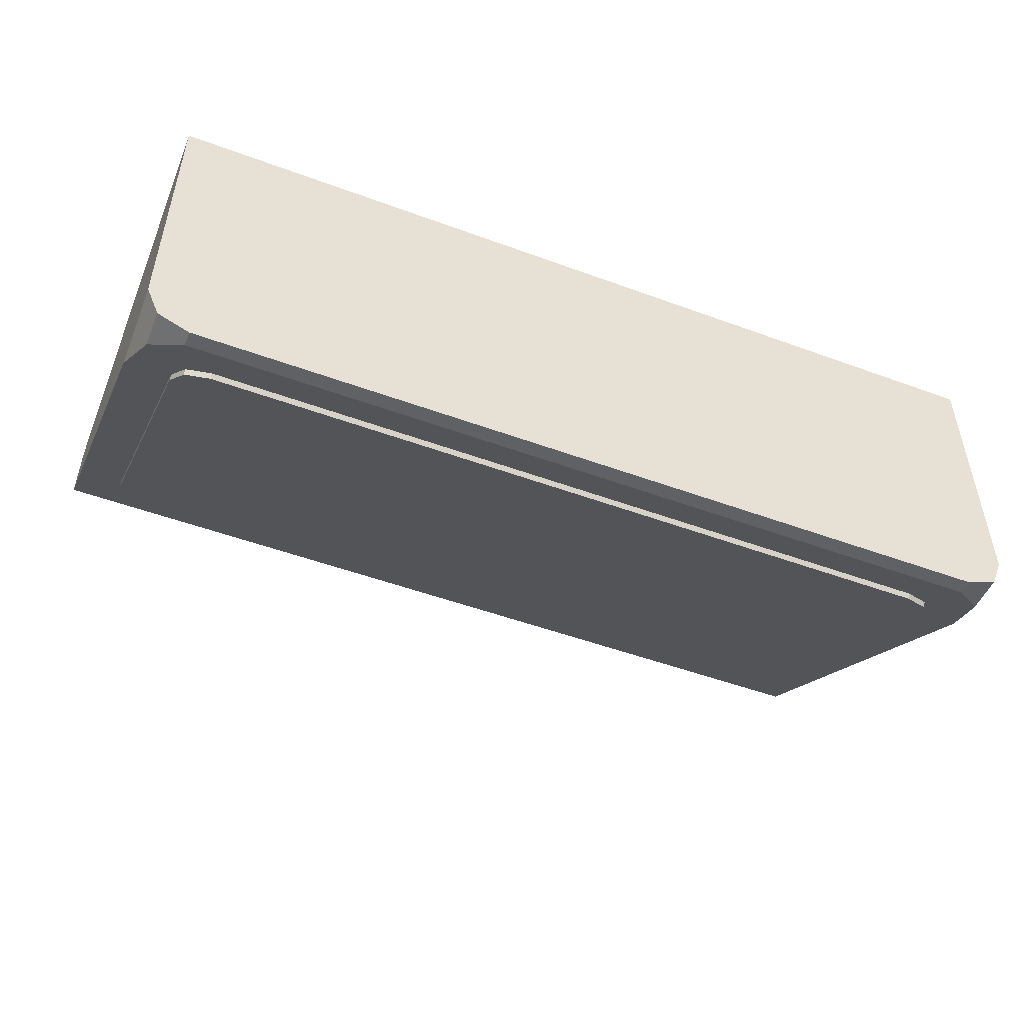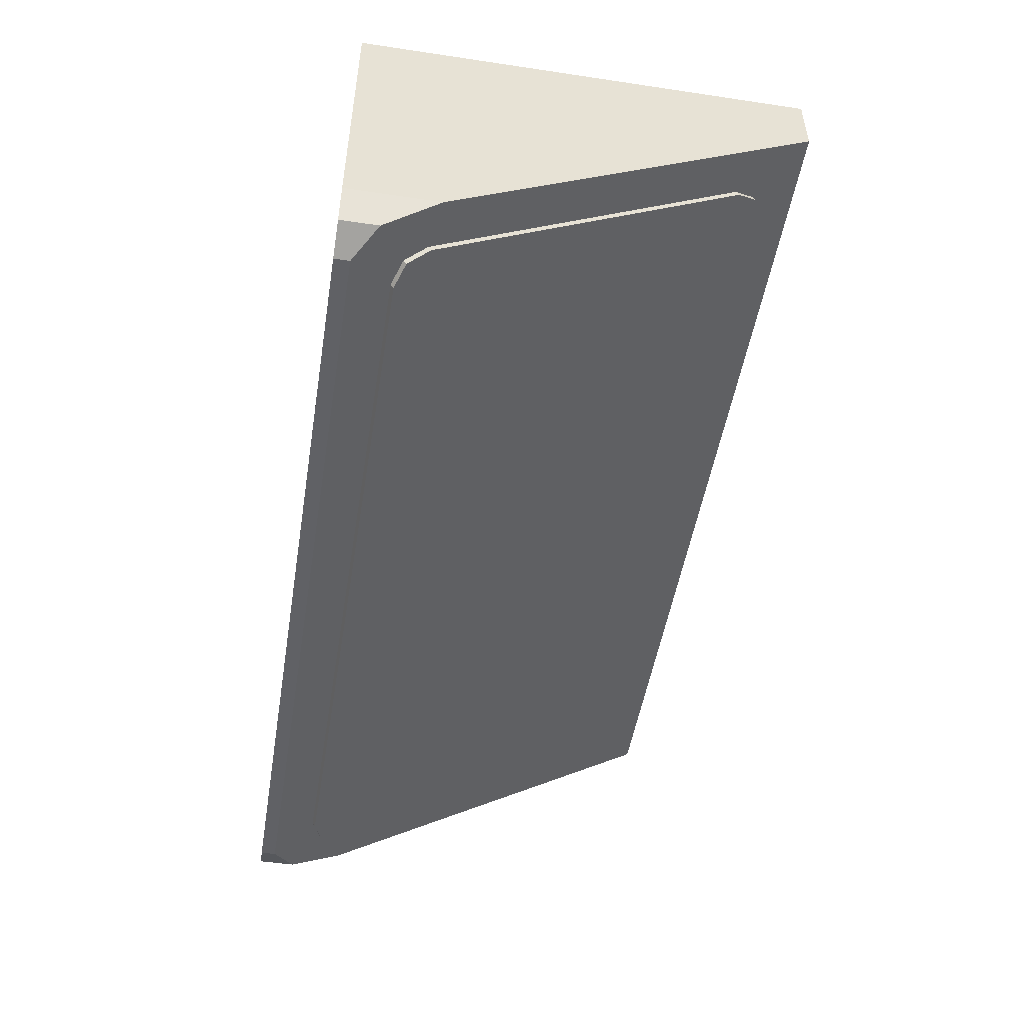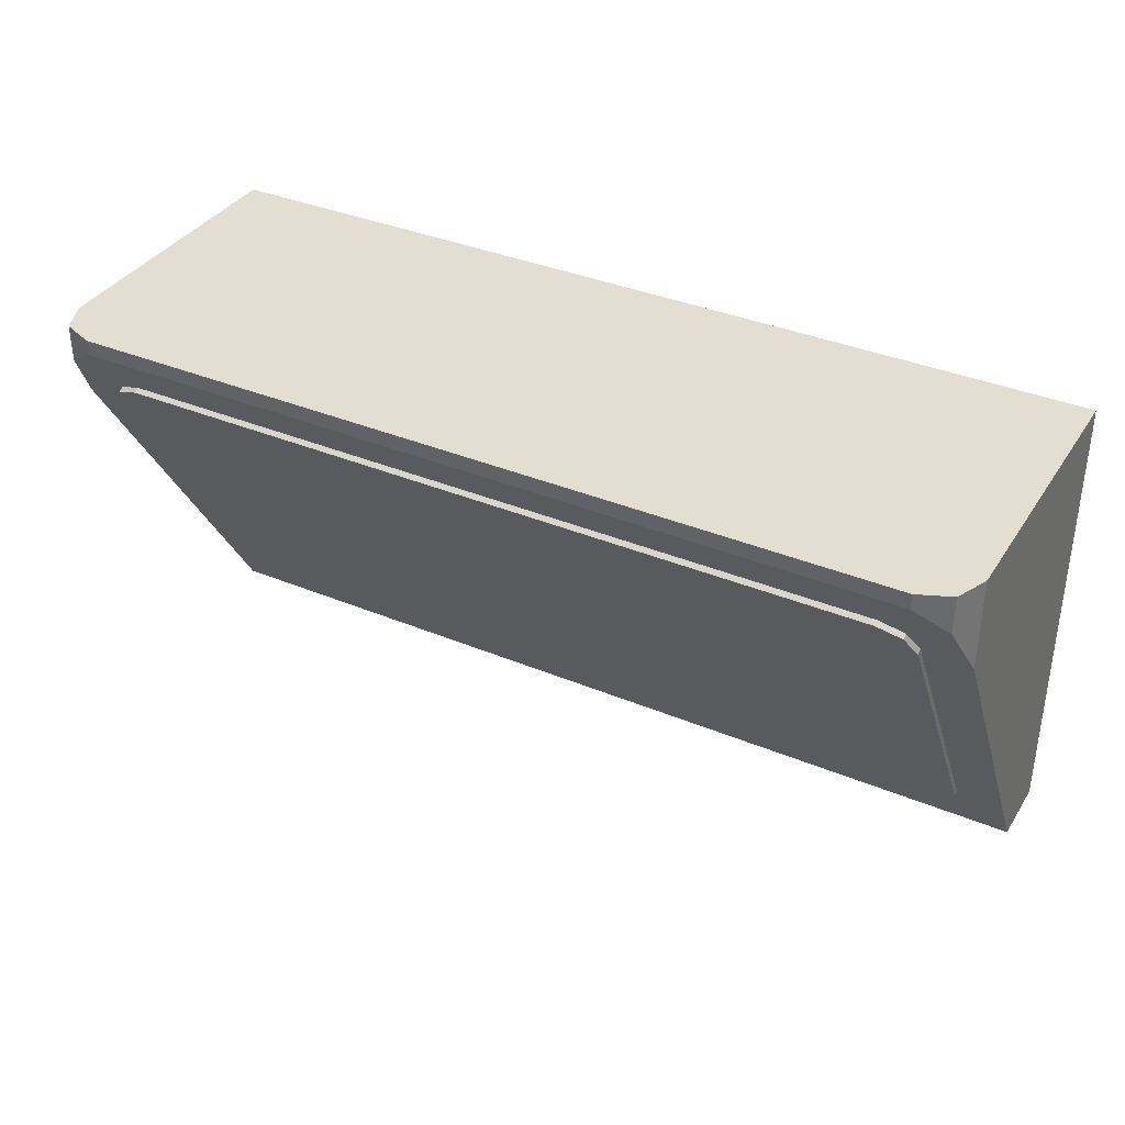
<metadata>
{"format":"obj","ext":"obj","renderer":"f3d","projection":"perspective","resolution":1024,"background":"white","views":[{"elev":-49.7,"azim":-22.1,"up":"+Y"},{"elev":-50.1,"azim":80.7,"up":"+Y"},{"elev":36.3,"azim":28.6,"up":"+Z"}]}
</metadata>
<code>
v -0.6148 -0.1837 -0.2772
v -0.6554 -0.2 -0.25
v -0.6148 -0.2 -0.2772
v -0.6148 -0.2 -0.2772
v -0.5 -0.2 -0.3
v -0.5 -0.17 -0.3
v -0.6148 -0.1837 -0.2772
v -0.5 -0.2 -0.3
v -0.3852 -0.2 -0.2772
v -0.3852 -0.1837 -0.2772
v -0.5 -0.17 -0.3
v -0.3852 -0.2 -0.2772
v -0.3446 -0.2 -0.25
v -0.3852 -0.1837 -0.2772
v -0.6148 -0.2 -0.2772
v -0.6554 -0.2 -0.25
v -0.3446 -0.2 -0.25
v -0.3852 -0.2 -0.2772
v -0.6148 -0.2 -0.2772
v -0.3852 -0.2 -0.2772
v -0.5 -0.2 -0.3
v 0.3852 -0.1837 -0.2772
v 0.3446 -0.2 -0.25
v 0.3852 -0.2 -0.2772
v 0.3852 -0.2 -0.2772
v 0.5 -0.2 -0.3
v 0.5 -0.17 -0.3
v 0.3852 -0.1837 -0.2772
v 0.5 -0.2 -0.3
v 0.6148 -0.2 -0.2772
v 0.6148 -0.1837 -0.2772
v 0.5 -0.17 -0.3
v 0.6148 -0.2 -0.2772
v 0.6554 -0.2 -0.25
v 0.6148 -0.1837 -0.2772
v 0.3852 -0.2 -0.2772
v 0.3446 -0.2 -0.25
v 0.6554 -0.2 -0.25
v 0.6148 -0.2 -0.2772
v 0.5 -0.2 -0.3
v 0.3852 -0.2 -0.2772
v 0.6148 -0.2 -0.2772
v -0.6554 -0.2 -0.25
v -0.6148 -0.1837 -0.2772
v -0.8 -0.17 -0.3
v -0.5 -0.17 -0.3
v -0.8 -0.17 -0.3
v -0.6148 -0.1837 -0.2772
v 0.3446 -0.2 -0.25
v 0.3852 -0.1837 -0.2772
v -0.3852 -0.1837 -0.2772
v -0.3446 -0.2 -0.25
v 0.3852 -0.1837 -0.2772
v 0.5 -0.17 -0.3
v -0.5 -0.17 -0.3
v -0.3852 -0.1837 -0.2772
v 0.6148 -0.1837 -0.2772
v 0.8 -0.17 -0.3
v 0.5 -0.17 -0.3
v 0.6554 -0.2 -0.25
v 0.8 -0.17 -0.3
v 0.6148 -0.1837 -0.2772
v -0.6554 -0.2 -0.25
v -0.8 -0.17 -0.3
v -0.8 -0.53 0.3
v -0.3446 -0.2 -0.25
v -0.6554 -0.2 -0.25
v -0.8 -0.53 0.3
v 0.8 -0.53 0.3
v 0.3446 -0.2 -0.25
v -0.3446 -0.2 -0.25
v -0.8 -0.53 0.3
v 0.8 -0.53 0.3
v 0.8 -0.17 -0.3
v 0.6554 -0.2 -0.25
v 0.8 -0.53 0.3
v 0.6554 -0.2 -0.25
v 0.3446 -0.2 -0.25
v 0.8 0 0.3
v 0.8 -0.53 0.3
v -0.8 -0.53 0.3
v -0.8 0 0.3
v -0.8 -0.17 -0.3
v 0.8 -0.17 -0.3
v 0.8 0 -0.3
v -0.8 0 -0.3
v 0.8 -0.53 0.3
v 0.8 0 0.3
v 0.8 0 -0.3
v 0.8 -0.17 -0.3
v -0.8 -0.53 0.3
v -0.8 -0.17 -0.3
v -0.8 0 -0.3
v -0.8 0 0.3
v 0.95 0 0.45
v 0.95 -0.05 0.45
v 0.95 -0.05 -0.45
v 0.95 0 -0.45
v -0.95 0 0.45
v -0.95 -0.05 0.45
v 0.95 -0.05 0.45
v 0.95 0 0.45
v -0.95 0 -0.45
v -0.95 -0.05 -0.45
v -0.95 -0.05 0.45
v -0.95 0 0.45
v 0.95 0 -0.45
v 0.95 -0.05 -0.45
v -0.95 -0.05 -0.45
v -0.95 0 -0.45
v 0.8 0 -0.3
v 0.8 0 0.3
v 0.95 0 0.45
v 0.95 0 -0.45
v -0.8 0 0.3
v -0.8 0 -0.3
v -0.95 0 -0.45
v -0.95 0 0.45
v -0.8 0 -0.3
v 0.8 0 -0.3
v 0.95 0 -0.45
v -0.95 0 -0.45
v 0.8 0 0.3
v -0.8 0 0.3
v -0.95 0 0.45
v 0.95 0 0.45
v -1 -0.05 -0.5
v -0.95 -0.05 -0.45
v 0.95 -0.05 -0.45
v 1 -0.05 -0.5
v 1 -0.05 -0.5
v 1 -0.2 -0.5
v -1 -0.2 -0.5
v -1 -0.05 -0.5
v -0.1414 -0.23 -0.1414
v 0 -0.23 -0.2
v -0.1414 -0.2651 -0.1414
v -0.2 -0.23 0
v -0.1414 -0.23 -0.1414
v -0.1414 -0.2651 -0.1414
v -0.2 -0.35 0
v -0.1414 -0.23 0.1414
v -0.2 -0.23 0
v -0.2 -0.35 0
v -0.1414 -0.4349 0.1414
v 0 -0.23 0.2
v -0.1414 -0.23 0.1414
v -0.1414 -0.4349 0.1414
v 0 -0.47 0.2
v 0 -0.23 0.2
v 0 -0.47 0.2
v 0.1414 -0.4349 0.1414
v 0.1414 -0.23 0.1414
v 0.1414 -0.23 0.1414
v 0.1414 -0.4349 0.1414
v 0.2 -0.35 0
v 0.2 -0.23 0
v 0.2 -0.23 0
v 0.2 -0.35 0
v 0.1414 -0.2651 -0.1414
v 0.1414 -0.23 -0.1414
v 0.1414 -0.23 -0.1414
v 0.1414 -0.2651 -0.1414
v 0 -0.23 -0.2
v 0 0 0
v 0.2 0 0
v 0.1414 0 0.1414
v 0 0 0
v 0.1414 0 0.1414
v 0 0 0.2
v 0 0 0
v 0 0 0.2
v -0.1414 0 0.1414
v 0 0 0
v -0.1414 0 0.1414
v -0.2 0 0
v 0 0 0
v -0.2 0 0
v -0.1414 0 -0.1414
v 0 0 0
v -0.1414 0 -0.1414
v 0 0 -0.2
v 0 0 0
v 0 0 -0.2
v 0.1414 0 -0.1414
v 0 0 0
v 0.1414 0 -0.1414
v 0.2 0 0
v 0.1414 0 0.1414
v 0.2 0 0
v 0.2 -0.23 0
v 0.1414 -0.23 0.1414
v 0 0 0.2
v 0.1414 0 0.1414
v 0.1414 -0.23 0.1414
v 0 -0.23 0.2
v -0.1414 0 0.1414
v 0 0 0.2
v 0 -0.23 0.2
v -0.1414 -0.23 0.1414
v -0.2 0 0
v -0.1414 0 0.1414
v -0.1414 -0.23 0.1414
v -0.2 -0.23 0
v -0.1414 0 -0.1414
v -0.2 0 0
v -0.2 -0.23 0
v -0.1414 -0.23 -0.1414
v 0 0 -0.2
v -0.1414 0 -0.1414
v -0.1414 -0.23 -0.1414
v 0 -0.23 -0.2
v 0.1414 0 -0.1414
v 0 0 -0.2
v 0 -0.23 -0.2
v 0.1414 -0.23 -0.1414
v 0.2 0 0
v 0.1414 0 -0.1414
v 0.1414 -0.23 -0.1414
v 0.2 -0.23 0
v 0.9 -0.78 0.5
v 0.9 -0.78 0.4667
v 0.9705 -0.7505 0.4175
v 0.9705 -0.7505 0.5
v 0.9705 -0.7505 0.5
v 0.9705 -0.7505 0.4175
v 1 -0.68 0.3
v 1 -0.68 0.5
v 1 -0.05 0.5
v 1 -0.68 0.5
v 1 -0.68 0.3
v 1 -0.2 -0.5
v 1 -0.2 -0.5
v 1 -0.05 -0.5
v 1 -0.05 0.5
v 0.9 -0.78 0.5
v 0.9705 -0.7505 0.5
v 1 -0.68 0.5
v -0.9705 -0.7505 0.4175
v -0.9 -0.78 0.4667
v -0.9 -0.78 0.5
v -0.9705 -0.7505 0.5
v -1 -0.68 0.3
v -0.9705 -0.7505 0.4175
v -0.9705 -0.7505 0.5
v -1 -0.68 0.5
v -1 -0.68 0.3
v -1 -0.68 0.5
v -1 -0.05 0.5
v -1 -0.2 -0.5
v -1 -0.05 -0.5
v -1 -0.2 -0.5
v -1 -0.05 0.5
v -0.9705 -0.7505 0.5
v -0.9 -0.78 0.5
v -1 -0.68 0.5
v -0.9 -0.78 0.5
v -0.9 -0.78 0.4667
v 0.9 -0.78 0.4667
v 0.9 -0.78 0.5
v -1 -0.68 0.5
v -0.9 -0.78 0.5
v 0.9 -0.78 0.5
v 1 -0.68 0.5
v -1 -0.05 0.5
v -1 -0.68 0.5
v 1 -0.68 0.5
v 1 -0.05 0.5
v 0.95 -0.05 -0.45
v 0.95 -0.05 0.45
v 1 -0.05 0.5
v 1 -0.05 -0.5
v -1 -0.05 0.5
v 1 -0.05 0.5
v 0.95 -0.05 0.45
v -0.95 -0.05 0.45
v -1 -0.05 -0.5
v -1 -0.05 0.5
v -0.95 -0.05 0.45
v -0.95 -0.05 -0.45
v 0.9705 -0.7505 0.4175
v 0.9 -0.78 0.4667
v 1 -0.68 0.3
v -0.9 -0.78 0.4667
v -0.9705 -0.7505 0.4175
v -1 -0.68 0.3
v -0.9 -0.78 0.4667
v -1 -0.68 0.3
v 1 -0.68 0.3
v 0.9 -0.78 0.4667
v -1 -0.2 -0.5
v 1 -0.2 -0.5
v 1 -0.68 0.3
v -1 -0.68 0.3
v -0.1389 -0.4428 -0.1197
v 0.1389 -0.4428 -0.1197
v 0.1389 -0.4829 -0.05278
v -0.1389 -0.4829 -0.05278
v -0.1389 -0.4428 -0.1197
v -0.1389 -0.3774 -0.2286
v 0.1389 -0.3774 -0.2286
v 0.1389 -0.4428 -0.1197
v -0.1389 -0.4428 -0.1197
v -0.3671 -0.4428 -0.1197
v -0.4305 -0.3774 -0.2286
v -0.1389 -0.3774 -0.2286
v 0.1389 -0.3774 -0.2286
v 0.3671 -0.3774 -0.2286
v 0.4305 -0.4428 -0.1197
v 0.1389 -0.4428 -0.1197
v 0.1389 -0.3774 -0.2286
v -0.1389 -0.3774 -0.2286
v -0.1389 -0.3373 -0.2955
v 0.1389 -0.3373 -0.2955
v 0.1389 -0.4829 -0.05278
v 0.1389 -0.4428 -0.1197
v 0.175 -0.4626 -0.08665
v 0.175 -0.5005 -0.02345
v 0.1389 -0.4829 -0.05278
v 0.175 -0.5005 -0.02345
v -0.175 -0.5005 -0.02345
v -0.1389 -0.4829 -0.05278
v -0.1389 -0.4428 -0.1197
v -0.1389 -0.4829 -0.05278
v -0.175 -0.5005 -0.02345
v -0.175 -0.4626 -0.08665
v -0.1389 -0.4428 -0.1197
v -0.175 -0.4626 -0.08665
v -0.4411 -0.4626 -0.08665
v -0.3671 -0.4428 -0.1197
v -0.4305 -0.3774 -0.2286
v -0.3671 -0.4428 -0.1197
v -0.4411 -0.4626 -0.08665
v -0.5415 -0.3576 -0.2617
v -0.4305 -0.3774 -0.2286
v -0.5415 -0.3576 -0.2617
v -0.175 -0.3576 -0.2617
v -0.1389 -0.3774 -0.2286
v -0.1389 -0.3373 -0.2955
v -0.1389 -0.3774 -0.2286
v -0.175 -0.3576 -0.2617
v -0.175 -0.3197 -0.3249
v -0.1389 -0.3373 -0.2955
v -0.175 -0.3197 -0.3249
v 0.175 -0.3197 -0.3249
v 0.1389 -0.3373 -0.2955
v 0.1389 -0.3774 -0.2286
v 0.1389 -0.3373 -0.2955
v 0.175 -0.3197 -0.3249
v 0.175 -0.3576 -0.2617
v 0.1389 -0.3774 -0.2286
v 0.175 -0.3576 -0.2617
v 0.4411 -0.3576 -0.2617
v 0.3671 -0.3774 -0.2286
v 0.4305 -0.4428 -0.1197
v 0.3671 -0.3774 -0.2286
v 0.4411 -0.3576 -0.2617
v 0.5415 -0.4626 -0.08665
v 0.4305 -0.4428 -0.1197
v 0.5415 -0.4626 -0.08665
v 0.175 -0.4626 -0.08665
v 0.1389 -0.4428 -0.1197
v -0.5415 -0.5005 -0.02345
v -0.4411 -0.4626 -0.08665
v -0.175 -0.4626 -0.08665
v -0.175 -0.5005 -0.02345
v -0.5415 -0.3576 -0.2617
v -0.4411 -0.4626 -0.08665
v -0.5415 -0.5005 -0.02345
v -0.5415 -0.3576 -0.2617
v -0.5415 -0.3197 -0.3249
v -0.175 -0.3197 -0.3249
v -0.175 -0.3576 -0.2617
v 0.5415 -0.3197 -0.3249
v 0.4411 -0.3576 -0.2617
v 0.175 -0.3576 -0.2617
v 0.175 -0.3197 -0.3249
v 0.5415 -0.4626 -0.08665
v 0.4411 -0.3576 -0.2617
v 0.5415 -0.3197 -0.3249
v 0.5415 -0.4626 -0.08665
v 0.5415 -0.5005 -0.02345
v 0.175 -0.5005 -0.02345
v 0.175 -0.4626 -0.08665
v -0.9 -0.69 0.3166
v -0.878 -0.7173 0.3621
v -0.825 -0.7286 0.3809
v 0.9 -0.69 0.3166
v 0.878 -0.7173 0.3621
v 0.825 -0.7286 0.3809
v -0.825 -0.7286 0.3809
v 0.825 -0.7286 0.3809
v 0.825 -0.2514 -0.4143
v -0.825 -0.2514 -0.4143
v -0.825 -0.7286 0.3809
v -0.825 -0.7393 0.3745
v 0.825 -0.7393 0.3745
v 0.825 -0.7286 0.3809
v 0.825 -0.2514 -0.4143
v 0.825 -0.2622 -0.4207
v -0.825 -0.2622 -0.4207
v -0.825 -0.2514 -0.4143
v -0.9 -0.29 -0.3499
v -0.878 -0.2627 -0.3954
v -0.825 -0.2514 -0.4143
v 0.9 -0.29 -0.3499
v 0.878 -0.2627 -0.3954
v 0.825 -0.2514 -0.4143
v -0.878 -0.7173 0.3621
v -0.9 -0.69 0.3166
v -0.9 -0.7007 0.3102
v -0.878 -0.728 0.3556
v -0.825 -0.7286 0.3809
v -0.878 -0.7173 0.3621
v -0.878 -0.728 0.3556
v -0.825 -0.7393 0.3745
v 0.878 -0.7173 0.3621
v 0.9 -0.69 0.3166
v 0.9 -0.7007 0.3102
v 0.878 -0.728 0.3556
v 0.825 -0.7286 0.3809
v 0.878 -0.7173 0.3621
v 0.878 -0.728 0.3556
v 0.825 -0.7393 0.3745
v -0.878 -0.2627 -0.3954
v -0.9 -0.29 -0.3499
v -0.9 -0.3008 -0.3564
v -0.878 -0.2735 -0.4018
v -0.825 -0.2514 -0.4143
v -0.878 -0.2627 -0.3954
v -0.878 -0.2735 -0.4018
v -0.825 -0.2622 -0.4207
v 0.878 -0.2627 -0.3954
v 0.9 -0.29 -0.3499
v 0.9 -0.3008 -0.3564
v 0.878 -0.2735 -0.4018
v 0.825 -0.2514 -0.4143
v 0.878 -0.2627 -0.3954
v 0.878 -0.2735 -0.4018
v 0.825 -0.2622 -0.4207
v -0.9 -0.7007 0.3102
v -0.878 -0.728 0.3556
v -0.825 -0.7393 0.3745
v 0.9 -0.7007 0.3102
v 0.878 -0.728 0.3556
v 0.825 -0.7393 0.3745
v -0.9 -0.3008 -0.3564
v -0.878 -0.2735 -0.4018
v -0.825 -0.2622 -0.4207
v 0.9 -0.3008 -0.3564
v 0.878 -0.2735 -0.4018
v 0.825 -0.2622 -0.4207
v -0.825 -0.7286 0.3809
v -0.825 -0.2514 -0.4143
v -0.9 -0.29 -0.3499
v -0.9 -0.69 0.3166
v 0.825 -0.7286 0.3809
v 0.9 -0.69 0.3166
v 0.9 -0.29 -0.3499
v 0.825 -0.2514 -0.4143
v -0.9 -0.69 0.3166
v -0.9 -0.5194 0.008059
v -0.9 -0.7007 0.3102
v 0.9 -0.69 0.3166
v 0.9 -0.7007 0.3102
v 0.9 -0.5194 0.008059
v -0.9 -0.69 0.3166
v -0.9 -0.29 -0.3499
v -0.9 -0.3008 -0.3564
v -0.9 -0.5194 0.008059
v 0.9 -0.69 0.3166
v 0.9 -0.5194 0.008059
v 0.9 -0.3008 -0.3564
v 0.9 -0.29 -0.3499
v -0.9 -0.5194 0.008059
v -0.175 -0.5005 -0.02345
v 0.175 -0.5005 -0.02345
v 0.9 -0.5194 0.008059
v -0.9 -0.5194 0.008059
v -0.5415 -0.5005 -0.02345
v -0.175 -0.5005 -0.02345
v -0.9 -0.5194 0.008059
v -0.9 -0.3008 -0.3564
v -0.5415 -0.3576 -0.2617
v -0.5415 -0.5005 -0.02345
v 0.9 -0.5194 0.008059
v 0.175 -0.5005 -0.02345
v 0.5415 -0.5005 -0.02345
v 0.9 -0.5194 0.008059
v 0.5415 -0.5005 -0.02345
v 0.5415 -0.4626 -0.08665
v 0.9 -0.5194 0.008059
v 0.5415 -0.4626 -0.08665
v 0.5415 -0.3197 -0.3249
v 0.9 -0.3008 -0.3564
v -0.9 -0.3008 -0.3564
v -0.5415 -0.3197 -0.3249
v -0.5415 -0.3576 -0.2617
v -0.9 -0.3008 -0.3564
v -0.175 -0.3197 -0.3249
v -0.5415 -0.3197 -0.3249
v 0.9 -0.3008 -0.3564
v 0.5415 -0.3197 -0.3249
v 0.175 -0.3197 -0.3249
v 0.9 -0.3008 -0.3564
v 0.175 -0.3197 -0.3249
v -0.175 -0.3197 -0.3249
v -0.9 -0.3008 -0.3564
v -0.9 -0.7007 0.3102
v 0.9 -0.7007 0.3102
v 0.825 -0.7393 0.3745
v -0.825 -0.7393 0.3745
v -0.9 -0.7007 0.3102
v -0.9 -0.5194 0.008059
v 0.9 -0.5194 0.008059
v 0.9 -0.7007 0.3102
v -0.9 -0.3008 -0.3564
v -0.825 -0.2622 -0.4207
v 0.825 -0.2622 -0.4207
v 0.9 -0.3008 -0.3564
g mesh6192657
f 1 2 3
f 4 5 6
f 6 7 4
f 8 9 10
f 10 11 8
f 12 13 14
f 15 16 17
f 17 18 15
f 19 20 21
f 22 23 24
f 25 26 27
f 27 28 25
f 29 30 31
f 31 32 29
f 33 34 35
f 36 37 38
f 38 39 36
f 40 41 42
f 43 44 45
f 46 47 48
f 49 50 51
f 51 52 49
f 53 54 55
f 55 56 53
f 57 58 59
f 60 61 62
f 63 64 65
f 66 67 68
f 69 70 71
f 71 72 69
f 73 74 75
f 76 77 78
g mesh6192658
f 79 80 81
f 81 82 79
g mesh6192660
f 83 84 85
f 85 86 83
f 87 88 89
f 89 90 87
f 91 92 93
f 93 94 91
g mesh6192662
f 95 96 97
f 97 98 95
f 99 100 101
f 101 102 99
f 103 104 105
f 105 106 103
f 107 108 109
f 109 110 107
f 111 112 113
f 113 114 111
f 115 116 117
f 117 118 115
f 119 120 121
f 121 122 119
f 123 124 125
f 125 126 123
f 127 128 129
f 129 130 127
g mesh6192664
f 131 132 133
f 133 134 131
g mesh6192667
f 135 136 137
f 138 139 140
f 140 141 138
f 142 143 144
f 144 145 142
f 146 147 148
f 148 149 146
f 150 151 152
f 152 153 150
f 154 155 156
f 156 157 154
f 158 159 160
f 160 161 158
f 162 163 164
g mesh6192671
f 165 167 166
f 168 170 169
f 171 173 172
f 174 176 175
f 177 179 178
f 180 182 181
f 183 185 184
f 186 188 187
g mesh6192673
f 189 191 190
f 191 189 192
f 193 195 194
f 195 193 196
f 197 199 198
f 199 197 200
f 201 203 202
f 203 201 204
f 205 207 206
f 207 205 208
f 209 211 210
f 211 209 212
f 213 215 214
f 215 213 216
f 217 219 218
f 219 217 220
f 221 222 223
f 223 224 221
f 225 226 227
f 227 228 225
f 229 230 231
f 231 232 229
f 233 234 235
f 236 237 238
f 239 240 241
f 241 242 239
f 243 244 245
f 245 246 243
f 247 248 249
f 249 250 247
f 251 252 253
f 254 255 256
f 257 258 259
f 259 260 257
f 261 262 263
f 263 264 261
g mesh6192676
f 265 266 267
f 267 268 265
f 269 270 271
f 271 272 269
f 273 274 275
f 275 276 273
f 277 278 279
f 279 280 277
f 281 282 283
f 284 285 286
f 287 288 289
f 289 290 287
f 291 292 293
f 293 294 291
g mesh6192681
f 295 296 297
f 297 298 295
f 299 300 301
f 301 302 299
f 303 304 305
f 305 306 303
f 307 308 309
f 309 310 307
f 311 312 313
f 313 314 311
f 315 316 317
f 317 318 315
f 319 320 321
f 321 322 319
f 323 324 325
f 325 326 323
f 327 328 329
f 329 330 327
f 331 332 333
f 333 334 331
f 335 336 337
f 337 338 335
f 339 340 341
f 341 342 339
f 343 344 345
f 345 346 343
f 347 348 349
f 349 350 347
f 351 352 353
f 353 354 351
f 355 356 357
f 357 358 355
f 359 360 361
f 361 362 359
g mesh6192683
f 363 364 365
f 365 366 363
f 367 368 369
f 370 371 372
f 372 373 370
f 374 375 376
f 376 377 374
f 378 379 380
f 381 382 383
f 383 384 381
g mesh6192685
f 385 386 387
g mesh6192687
f 388 390 389
g mesh6192689
f 391 392 393
f 393 394 391
f 395 396 397
f 397 398 395
f 399 400 401
f 401 402 399
g mesh6192691
f 403 405 404
g mesh6192693
f 406 407 408
g mesh6192695
f 409 410 411
f 411 412 409
f 413 414 415
f 415 416 413
g mesh6192697
f 417 419 418
f 419 417 420
f 421 423 422
f 423 421 424
g mesh6192699
f 425 427 426
f 427 425 428
f 429 431 430
f 431 429 432
g mesh6192701
f 433 434 435
f 435 436 433
f 437 438 439
f 439 440 437
g mesh6192703
f 441 443 442
g mesh6192705
f 444 445 446
g mesh6192707
f 447 448 449
g mesh6192709
f 450 452 451
f 453 454 455
f 455 456 453
f 457 458 459
f 459 460 457
f 461 462 463
f 464 465 466
f 467 468 469
f 469 470 467
f 471 472 473
f 473 474 471
f 475 476 477
f 477 478 475
f 479 480 481
f 482 483 484
f 484 485 482
f 486 487 488
f 489 490 491
f 492 493 494
f 494 495 492
f 496 497 498
f 499 500 501
f 502 503 504
f 505 506 507
f 507 508 505
f 509 510 511
f 511 512 509
f 513 514 515
f 515 516 513
f 517 518 519
f 519 520 517

</code>
